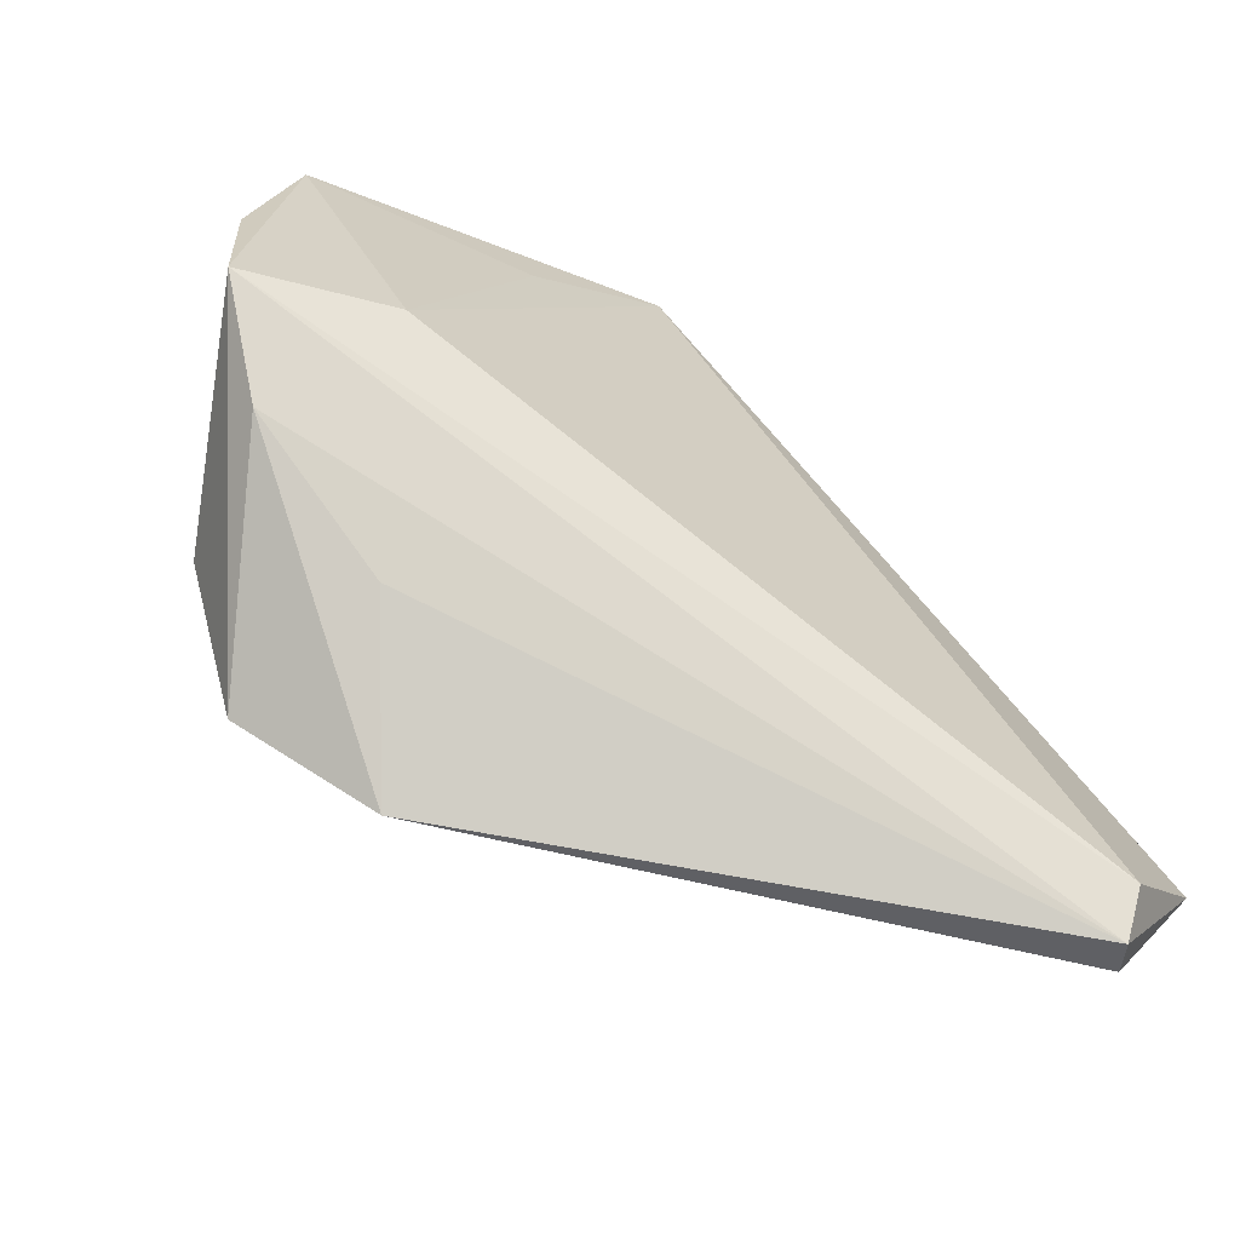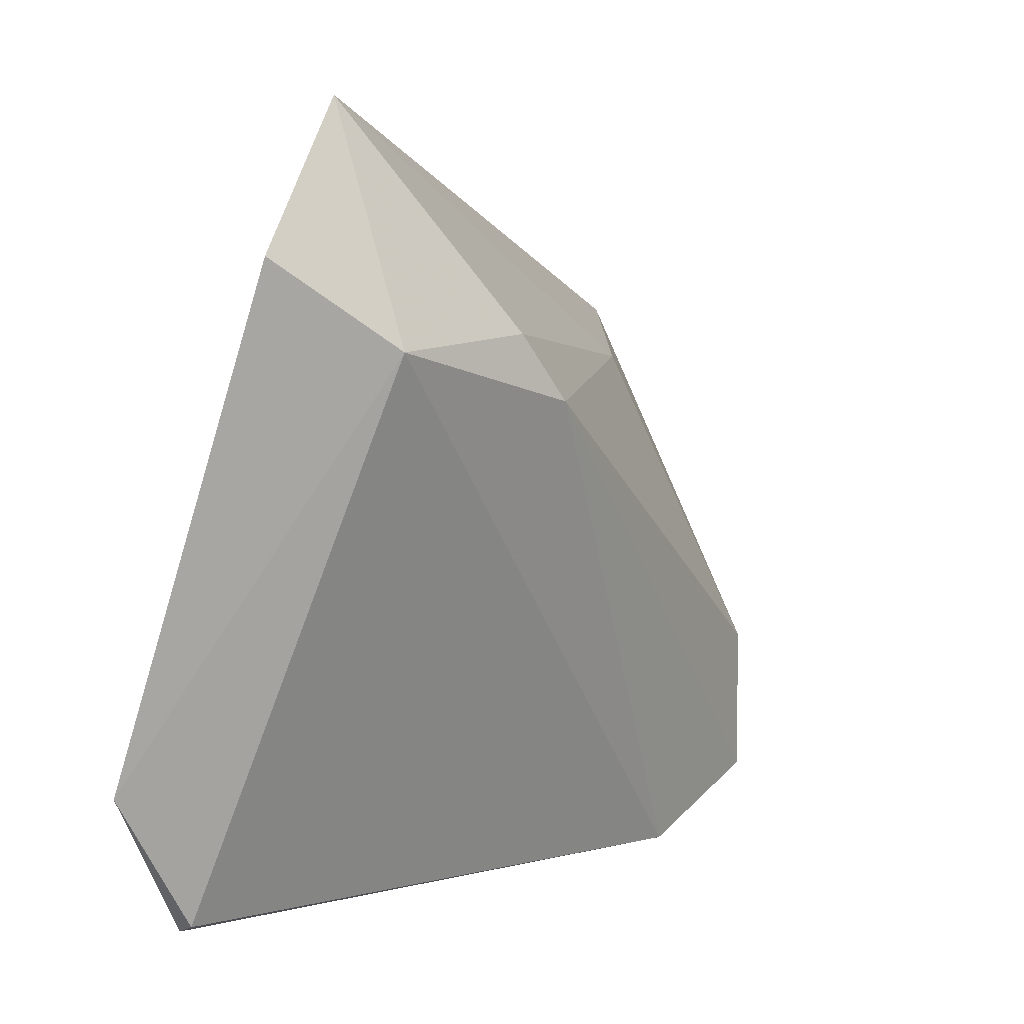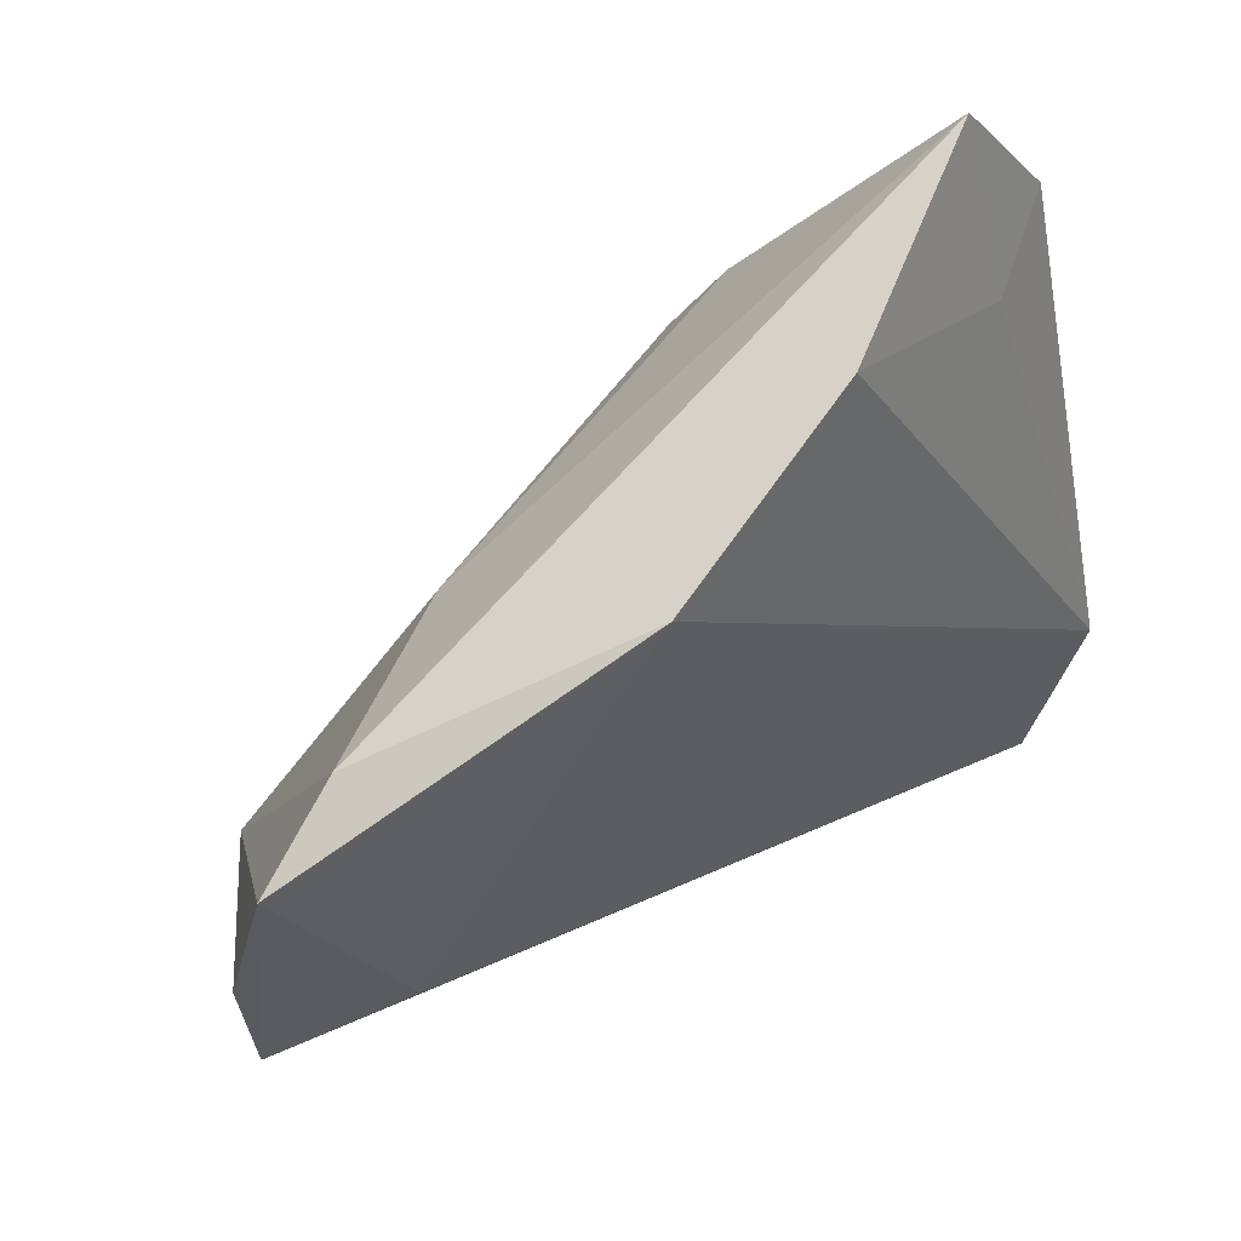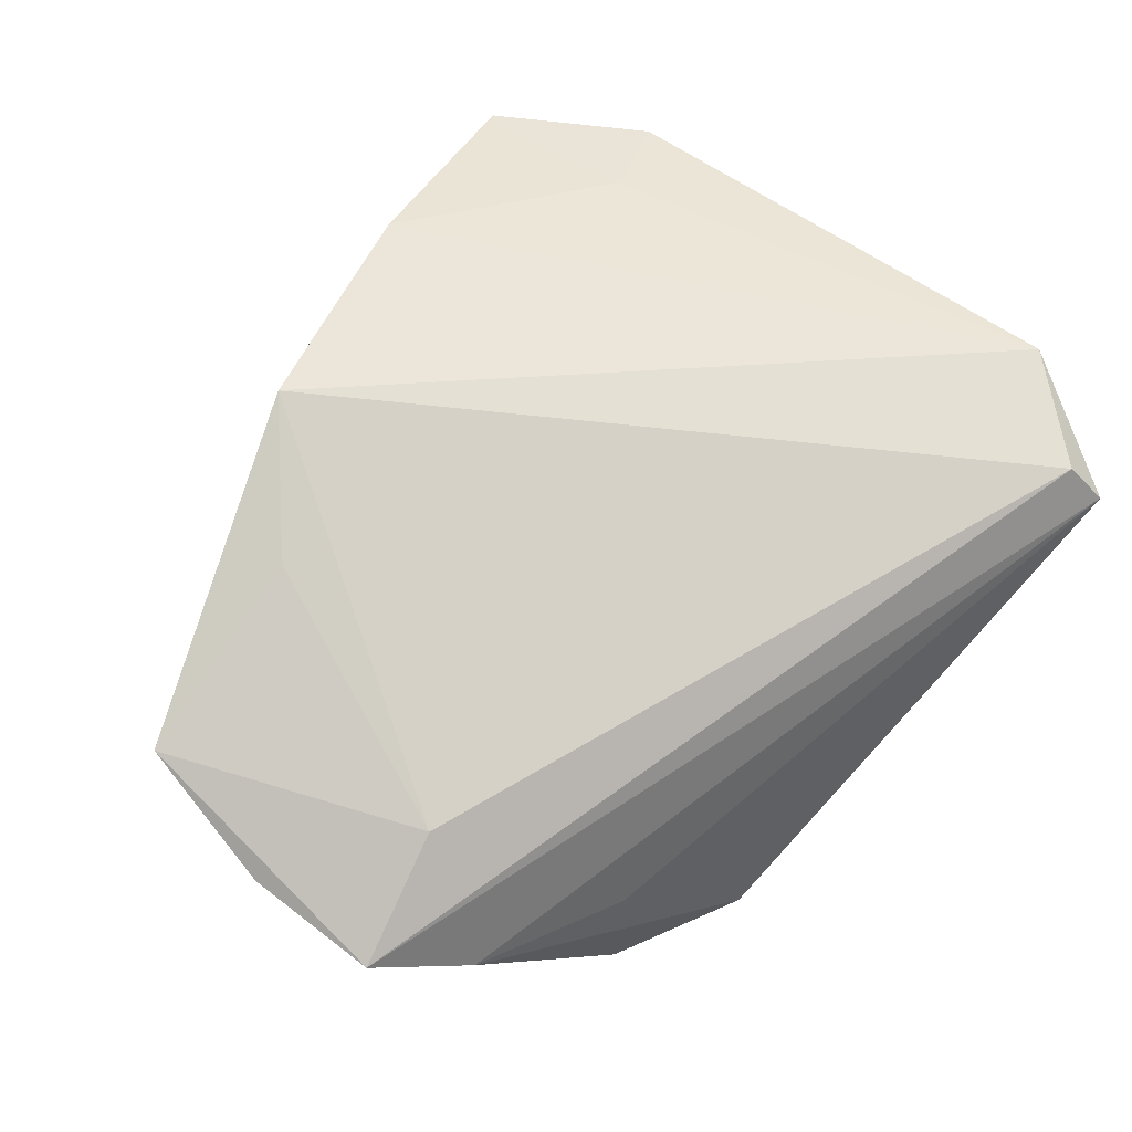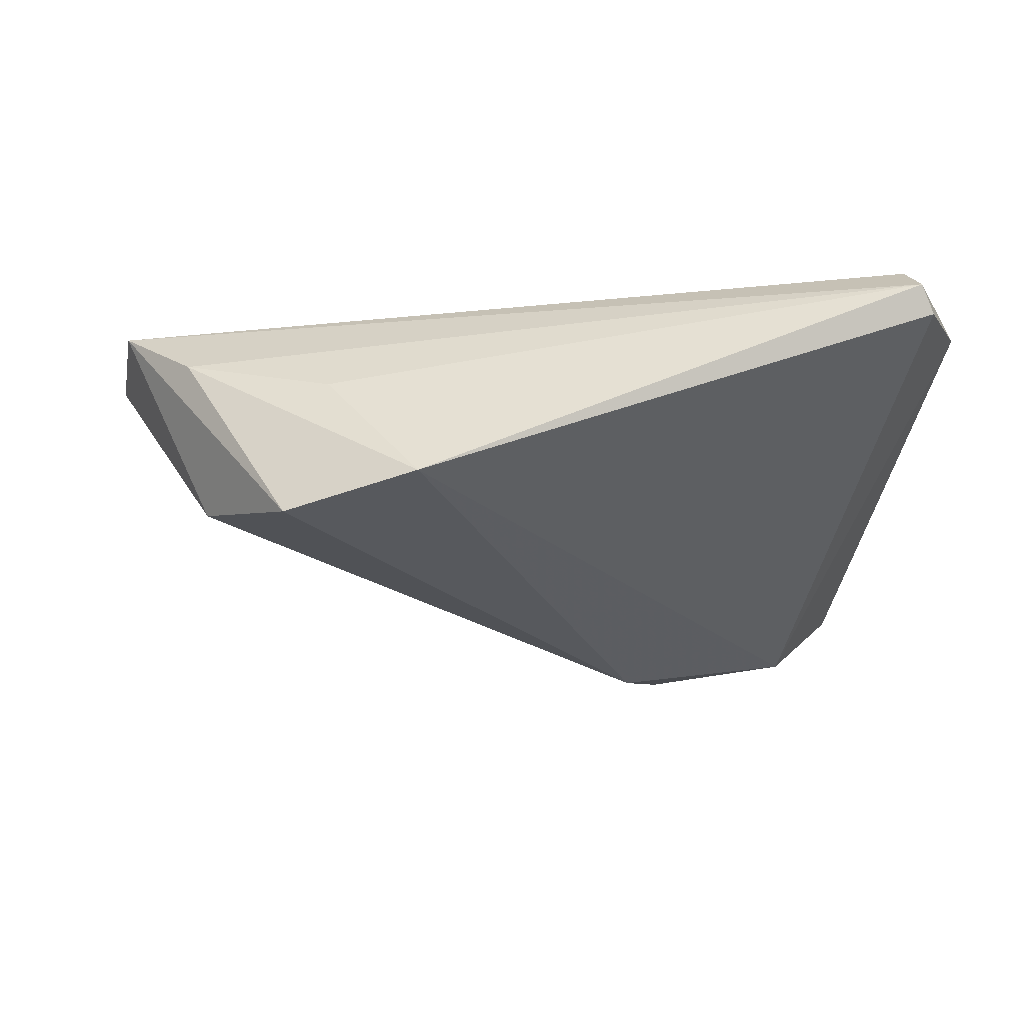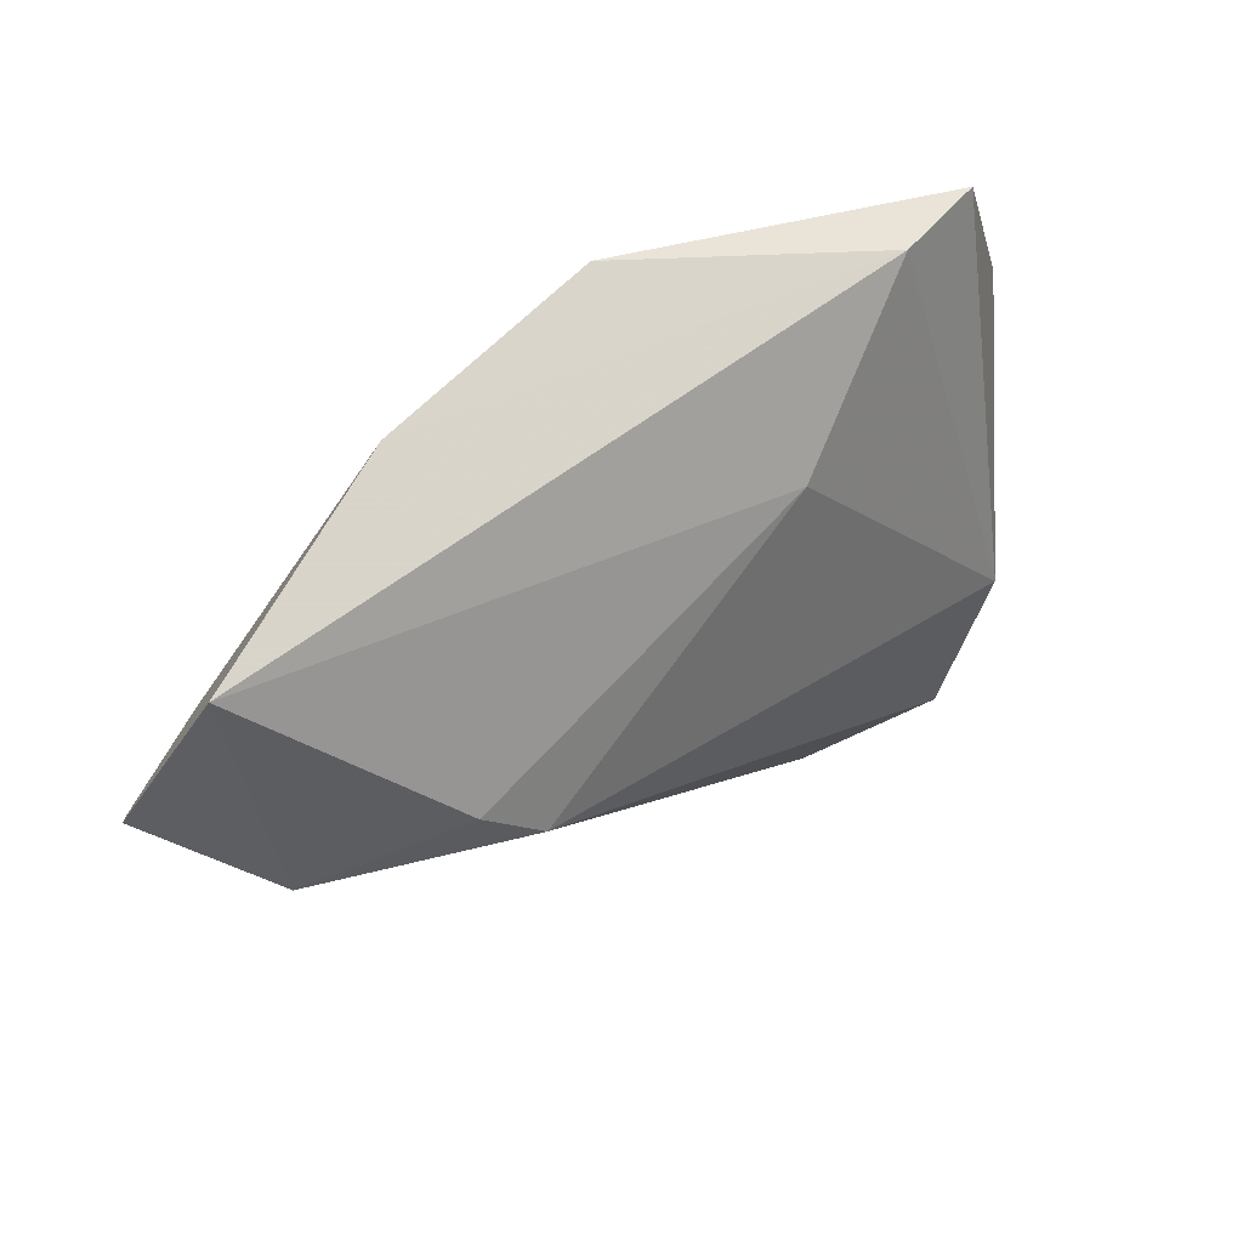
<metadata>
{"format":"obj","ext":"obj","renderer":"f3d","projection":"perspective","resolution":1024,"background":"white","views":[{"elev":-64.5,"azim":-32.9,"up":"+Y"},{"elev":2.8,"azim":123.9,"up":"+Y"},{"elev":60.7,"azim":-33.3,"up":"+Y"},{"elev":78.8,"azim":-51.4,"up":"+Z"},{"elev":-19.3,"azim":-9.7,"up":"+Z"},{"elev":68.5,"azim":151.1,"up":"+Y"}]}
</metadata>
<code>
v 0.01541 0.0461 0.006798
v -0.01147 0.0403 0.01659
v 0.04038 0.02148 -0.01952
v -0.02274 0.02217 -0.007177
v -0.05808 -0.01162 0.01246
v -0.02232 -0.04158 -0.01481
v -0.05847 0.005235 0.01145
v 0.04062 -0.04058 0.01659
v 0.04075 0.02847 -0.001423
v -0.04645 -0.01677 -0.01358
v -0.04129 -0.007719 0.01659
v 0.022 0.02385 -0.02255
v 0.04286 -0.04425 0.009372
v -0.03248 -0.0302 0.0002285
v -0.05416 0.02432 0.01302
v -0.04262 0.02939 0.007729
v 0.01602 0.01621 -0.0245
v -0.04997 -0.02102 0.005207
v 0.04106 -0.04555 0.01278
v 0.04017 0.04973 -0.009821
v 0.05149 0.03159 -0.009419
v 0.05149 -0.02858 0.01311
v -0.03769 -0.03334 -0.01813
v -0.02762 0.02627 0.01603
f 13 22 19
f 6 13 19
f 9 22 21
f 8 22 2
f 2 11 8
f 19 22 8
f 5 19 8
f 8 11 5
f 14 6 19
f 5 23 18
f 23 6 18
f 6 14 18
f 18 19 5
f 18 14 19
f 20 9 21
f 17 6 23
f 9 20 1
f 2 22 1
f 22 9 1
f 2 1 16
f 16 1 20
f 3 17 12
f 3 20 21
f 12 20 3
f 21 22 3
f 22 13 3
f 13 6 3
f 6 17 3
f 10 23 5
f 10 17 23
f 2 16 15
f 5 11 15
f 16 10 15
f 12 17 4
f 4 20 12
f 4 16 20
f 17 10 4
f 4 10 16
f 24 11 2
f 2 15 24
f 24 15 11
f 7 10 5
f 5 15 7
f 7 15 10

</code>
